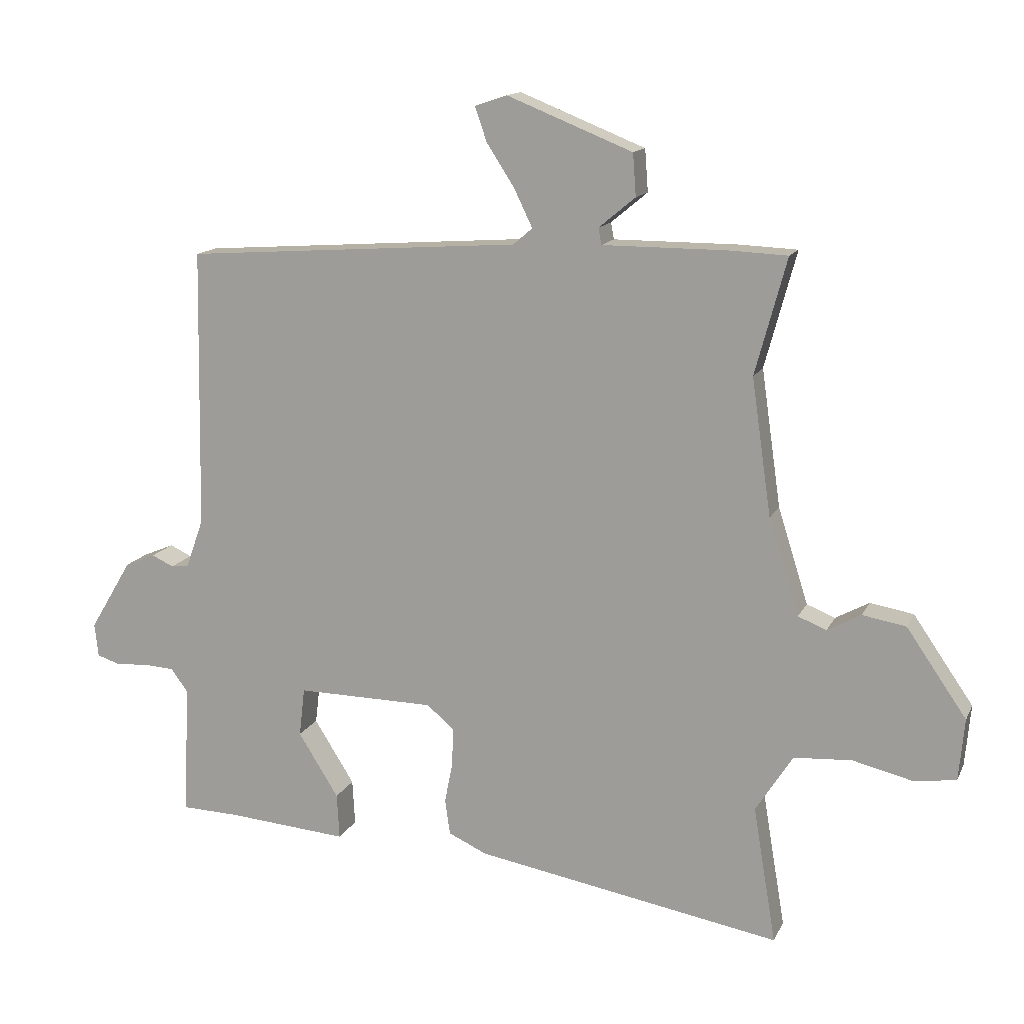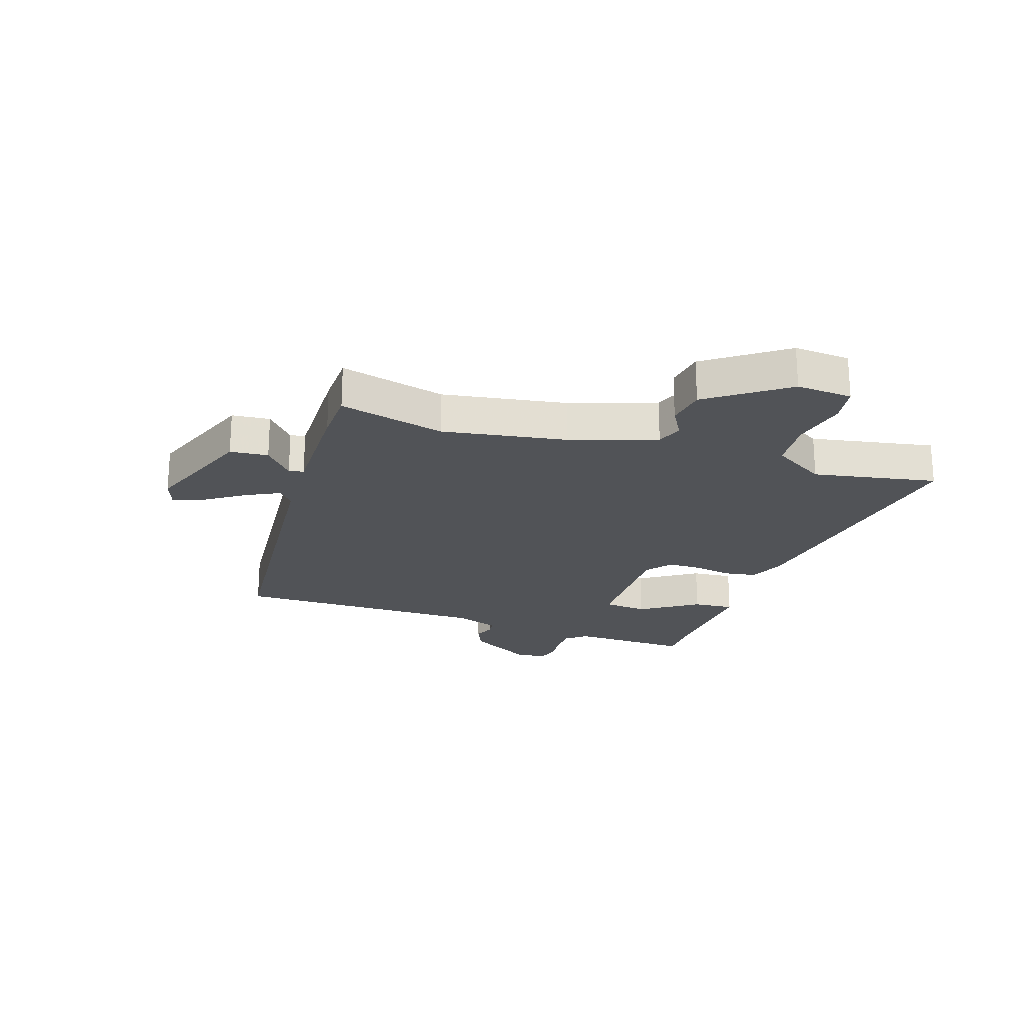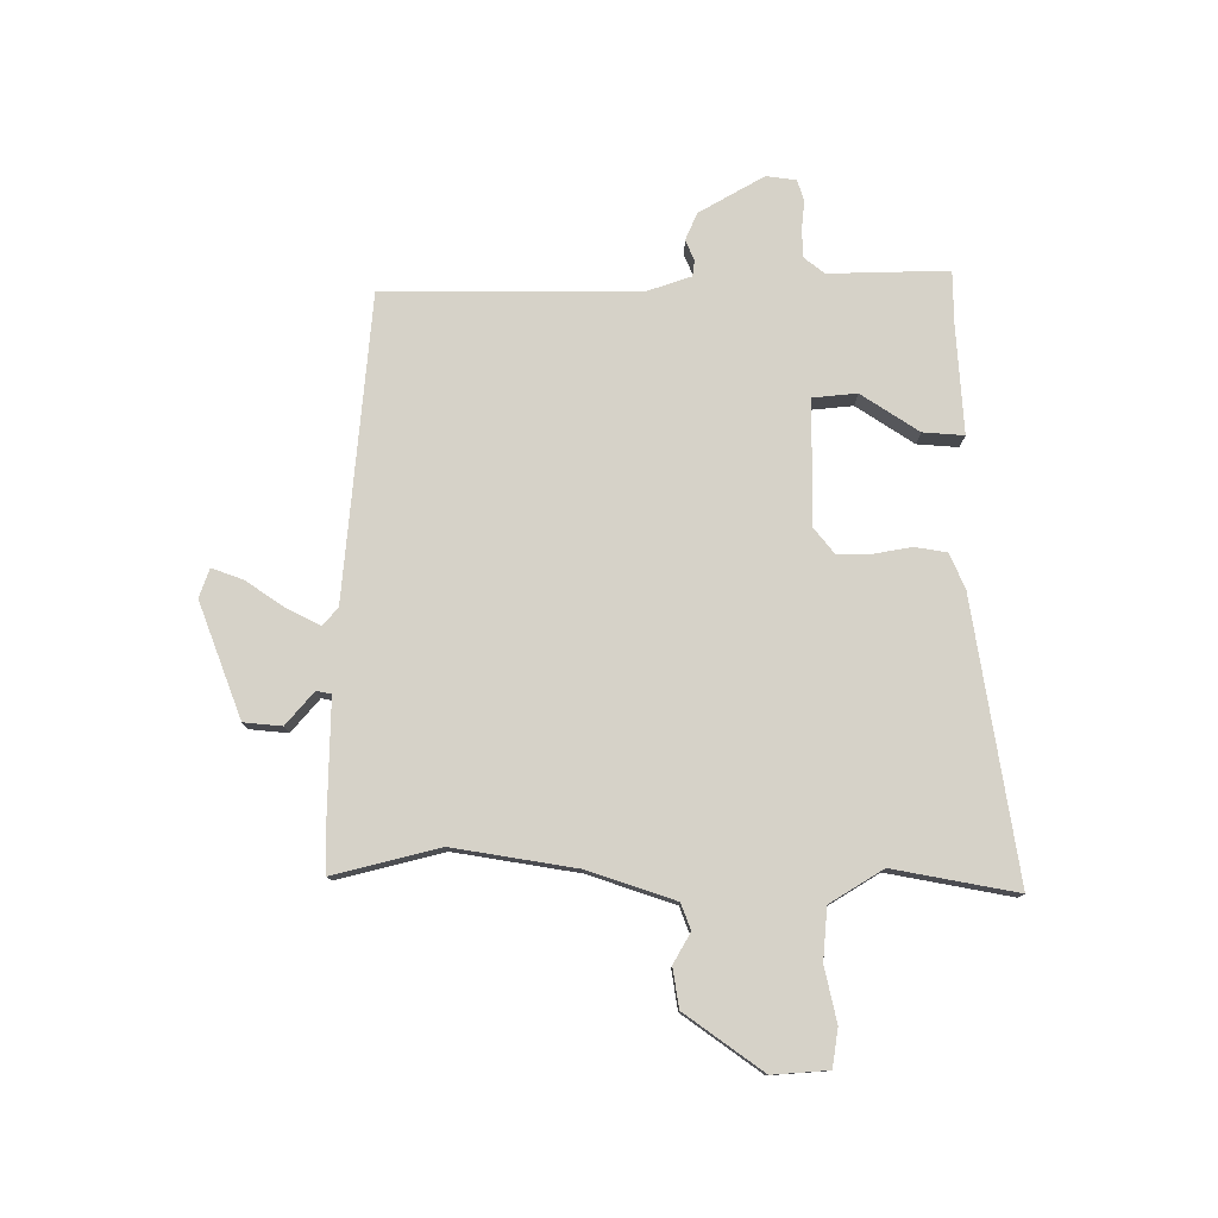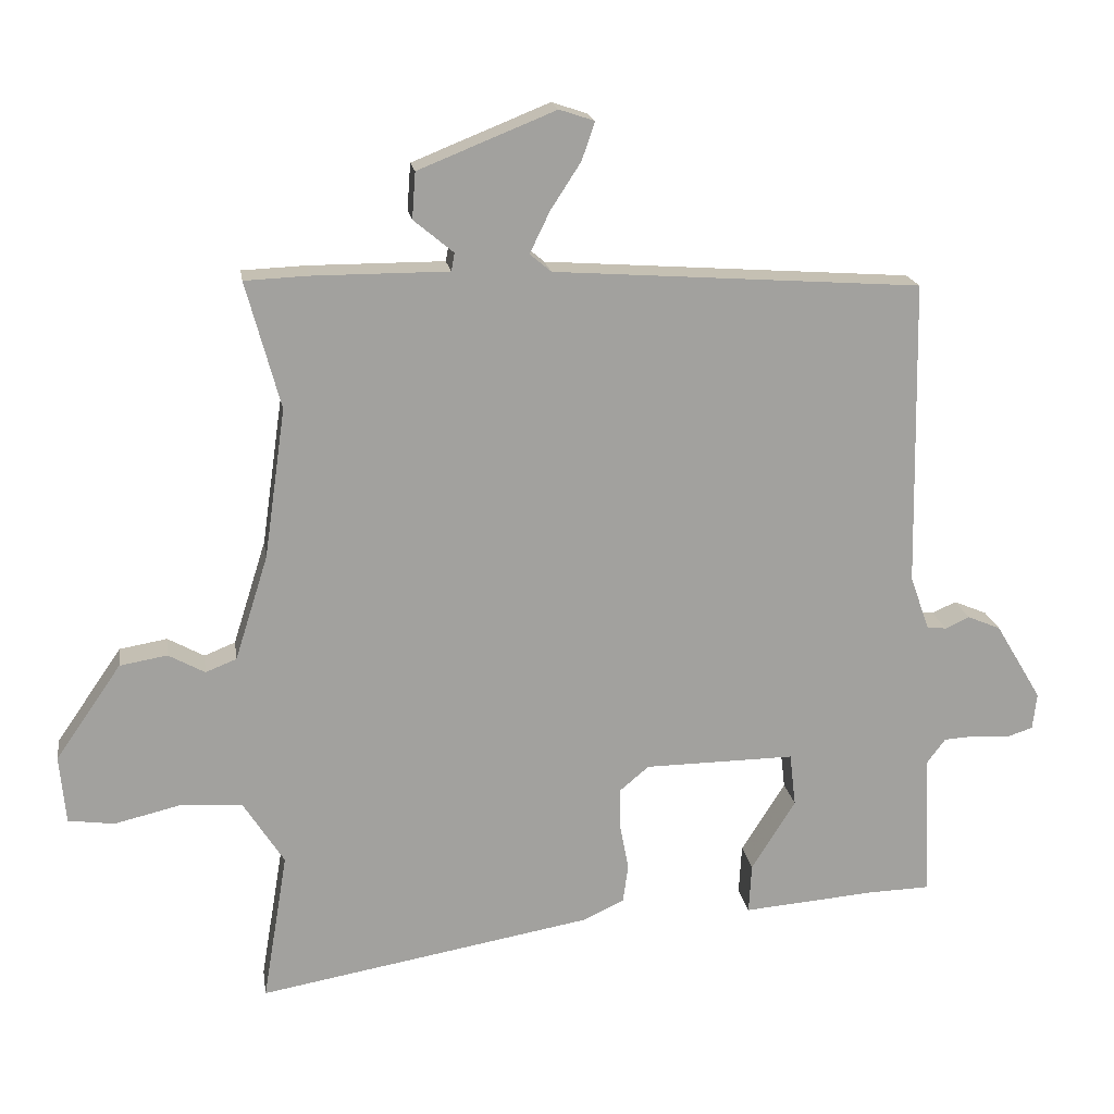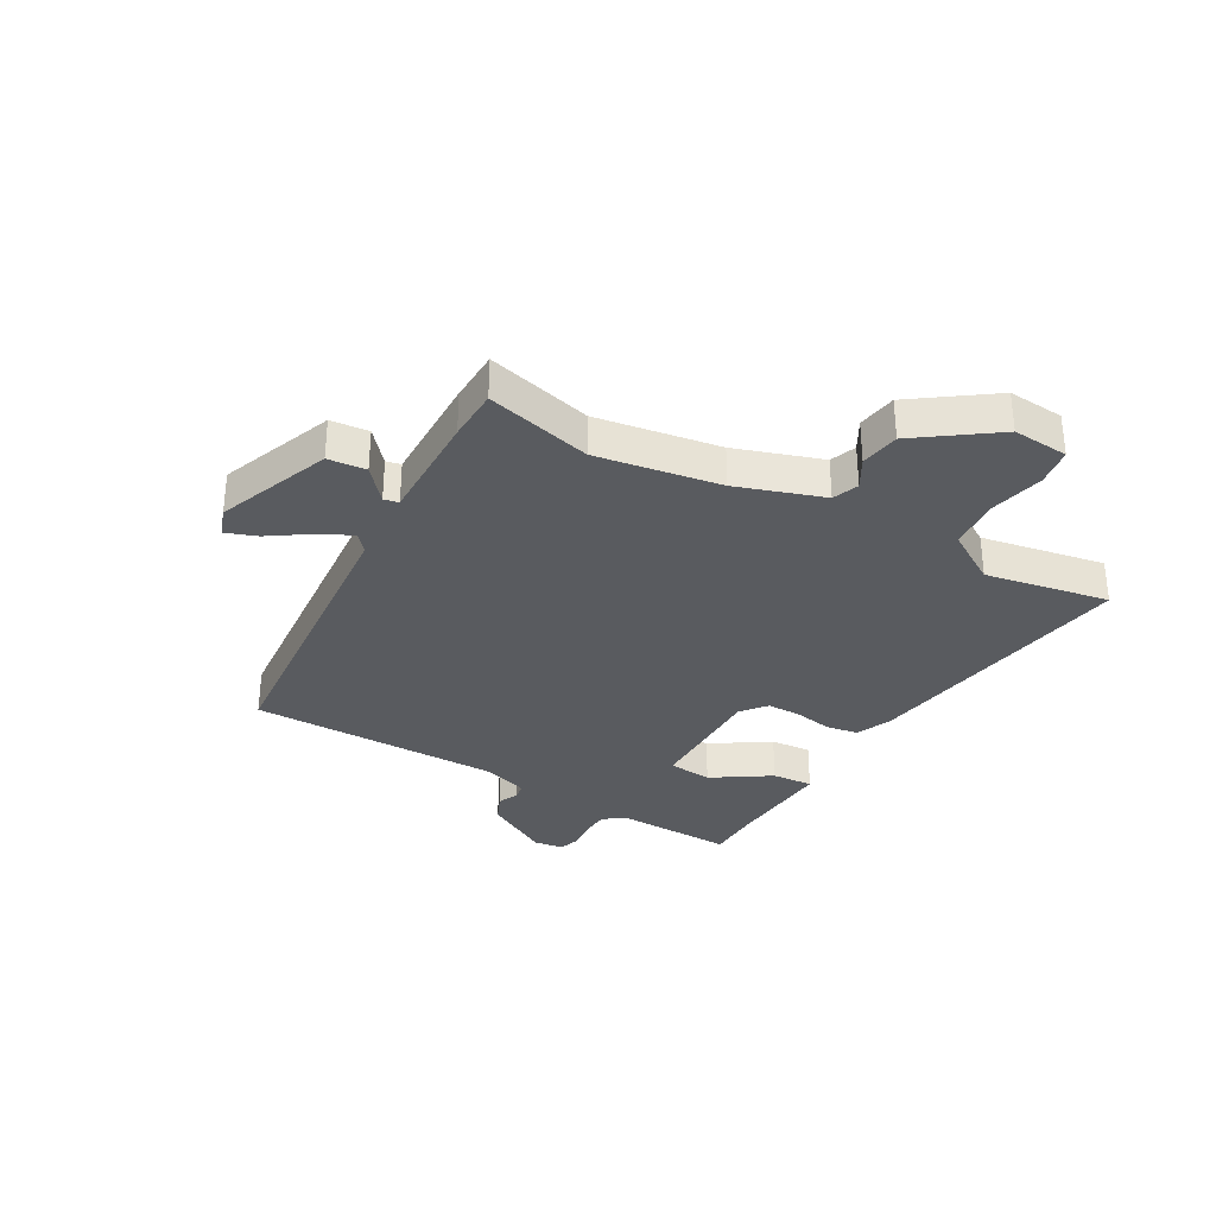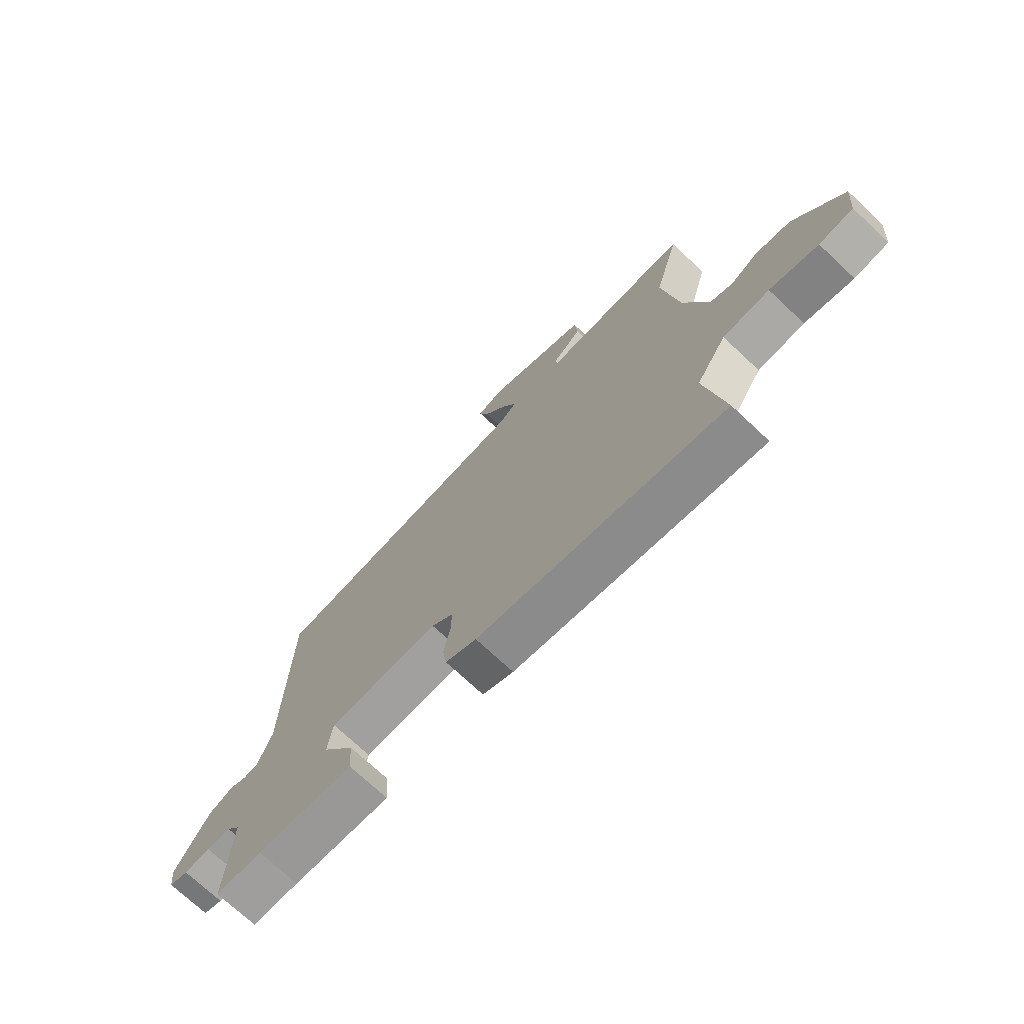
<metadata>
{"format":"obj","ext":"obj","renderer":"f3d","projection":"perspective","resolution":1024,"background":"white","views":[{"elev":13.9,"azim":18.1,"up":"+Z"},{"elev":-22.2,"azim":72.8,"up":"+Y"},{"elev":78.0,"azim":91.1,"up":"+Y"},{"elev":18.2,"azim":171.4,"up":"+Z"},{"elev":-32.7,"azim":61.3,"up":"+Y"},{"elev":-72.5,"azim":46.8,"up":"+Z"}]}
</metadata>
<code>
v 0.507 0.07 0.524
v 0.457 0.07 0.34
v 0.488 0.07 0.123
v 0.536 0.07 -0.029
v 0.581 0.07 -0.047
v 0.634 0.07 -0.018
v 0.703 0.07 -0.03
v 0.798 0.07 -0.168
v 0.789 0.07 -0.266
v 0.722 0.07 -0.275
v 0.627 0.07 -0.252
v 0.536 0.07 -0.258
v 0.477 0.07 -0.35
v 0.513 0.07 -0.567
v 0.029 0.07 -0.481
v -0.032 0.07 -0.453
v -0.04 0.07 -0.397
v -0.027 0.07 -0.33
v -0.026 0.07 -0.271
v -0.069 0.07 -0.235
v -0.287 0.07 -0.232
v -0.296 0.07 -0.309
v -0.232 0.07 -0.411
v -0.228 0.07 -0.483
v -0.419 0.07 -0.467
v -0.51 0.07 -0.464
v -0.501 0.07 -0.255
v -0.528 0.07 -0.219
v -0.576 0.07 -0.216
v -0.627 0.07 -0.22
v -0.664 0.07 -0.208
v -0.67 0.07 -0.155
v -0.603 0.07 -0.043
v -0.555 0.07 -0.023
v -0.52 0.07 -0.039
v -0.492 0.07 -0.036
v -0.464 0.07 0.042
v -0.456 0.07 0.486
v 0.077 0.07 0.523
v 0.108 0.07 0.549
v 0.079 0.07 0.609
v 0.035 0.07 0.677
v 0.016 0.07 0.732
v 0.067 0.07 0.749
v 0.266 0.07 0.669
v 0.271 0.07 0.602
v 0.213 0.07 0.554
v 0.218 0.07 0.528
v 0.415 0.07 0.528
v 0.507 0 0.524
v 0.457 0 0.34
v 0.488 0 0.123
v 0.536 0 -0.029
v 0.581 0 -0.047
v 0.634 0 -0.018
v 0.703 0 -0.03
v 0.798 0 -0.168
v 0.789 0 -0.266
v 0.722 0 -0.275
v 0.627 0 -0.252
v 0.536 0 -0.258
v 0.477 0 -0.35
v 0.513 0 -0.567
v 0.029 0 -0.481
v -0.032 0 -0.453
v -0.04 0 -0.397
v -0.027 0 -0.33
v -0.026 0 -0.271
v -0.069 0 -0.235
v -0.287 0 -0.232
v -0.296 0 -0.309
v -0.232 0 -0.411
v -0.228 0 -0.483
v -0.419 0 -0.467
v -0.51 0 -0.464
v -0.501 0 -0.255
v -0.528 0 -0.219
v -0.576 0 -0.216
v -0.627 0 -0.22
v -0.664 0 -0.208
v -0.67 0 -0.155
v -0.603 0 -0.043
v -0.555 0 -0.023
v -0.52 0 -0.039
v -0.492 0 -0.036
v -0.464 0 0.042
v -0.456 0 0.486
v 0.077 0 0.523
v 0.108 0 0.549
v 0.079 0 0.609
v 0.035 0 0.677
v 0.016 0 0.732
v 0.067 0 0.749
v 0.266 0 0.669
v 0.271 0 0.602
v 0.213 0 0.554
v 0.218 0 0.528
v 0.415 0 0.528
f 48 49 1 2
f 44 45 46 47
f 44 47 48
f 41 42 43 44
f 40 41 44 48
f 39 40 48 2
f 37 38 39 2
f 32 33 34 35
f 32 35 36
f 29 30 31 32
f 28 29 32 36
f 27 28 36 37
f 25 26 27 37
f 22 23 24 25
f 21 22 25 37
f 15 16 17 18
f 13 14 15 18
f 12 13 18 19
f 11 12 19 20
f 9 10 11
f 8 9 11
f 5 6 7 8
f 4 5 8 11
f 21 37 2 3
f 20 21 3 4
f 4 11 20
f 51 50 98 97
f 96 95 94 93
f 97 96 93
f 93 92 91 90
f 97 93 90 89
f 51 97 89 88
f 51 88 87 86
f 84 83 82 81
f 85 84 81
f 81 80 79 78
f 85 81 78 77
f 86 85 77 76
f 86 76 75 74
f 74 73 72 71
f 86 74 71 70
f 67 66 65 64
f 67 64 63 62
f 68 67 62 61
f 69 68 61 60
f 60 59 58
f 60 58 57
f 57 56 55 54
f 60 57 54 53
f 52 51 86 70
f 53 52 70 69
f 69 60 53
f 1 50 51 2
f 2 51 52 3
f 3 52 53 4
f 4 53 54 5
f 5 54 55 6
f 6 55 56 7
f 7 56 57 8
f 8 57 58 9
f 9 58 59 10
f 10 59 60 11
f 11 60 61 12
f 12 61 62 13
f 13 62 63 14
f 14 63 64 15
f 15 64 65 16
f 16 65 66 17
f 17 66 67 18
f 18 67 68 19
f 19 68 69 20
f 20 69 70 21
f 21 70 71 22
f 22 71 72 23
f 23 72 73 24
f 24 73 74 25
f 25 74 75 26
f 26 75 76 27
f 27 76 77 28
f 28 77 78 29
f 29 78 79 30
f 30 79 80 31
f 31 80 81 32
f 32 81 82 33
f 33 82 83 34
f 34 83 84 35
f 35 84 85 36
f 36 85 86 37
f 37 86 87 38
f 38 87 88 39
f 39 88 89 40
f 40 89 90 41
f 41 90 91 42
f 42 91 92 43
f 43 92 93 44
f 44 93 94 45
f 45 94 95 46
f 46 95 96 47
f 47 96 97 48
f 48 97 98 49
f 49 98 50 1

</code>
